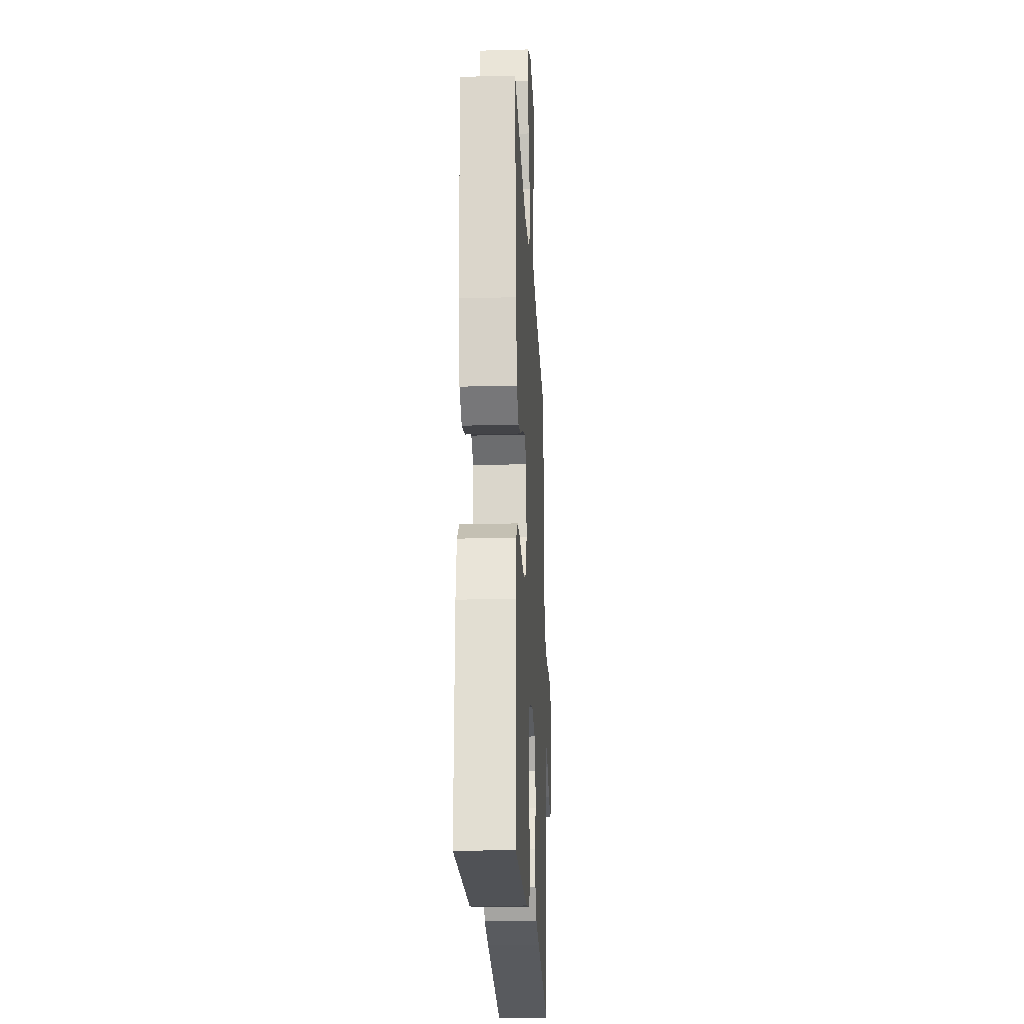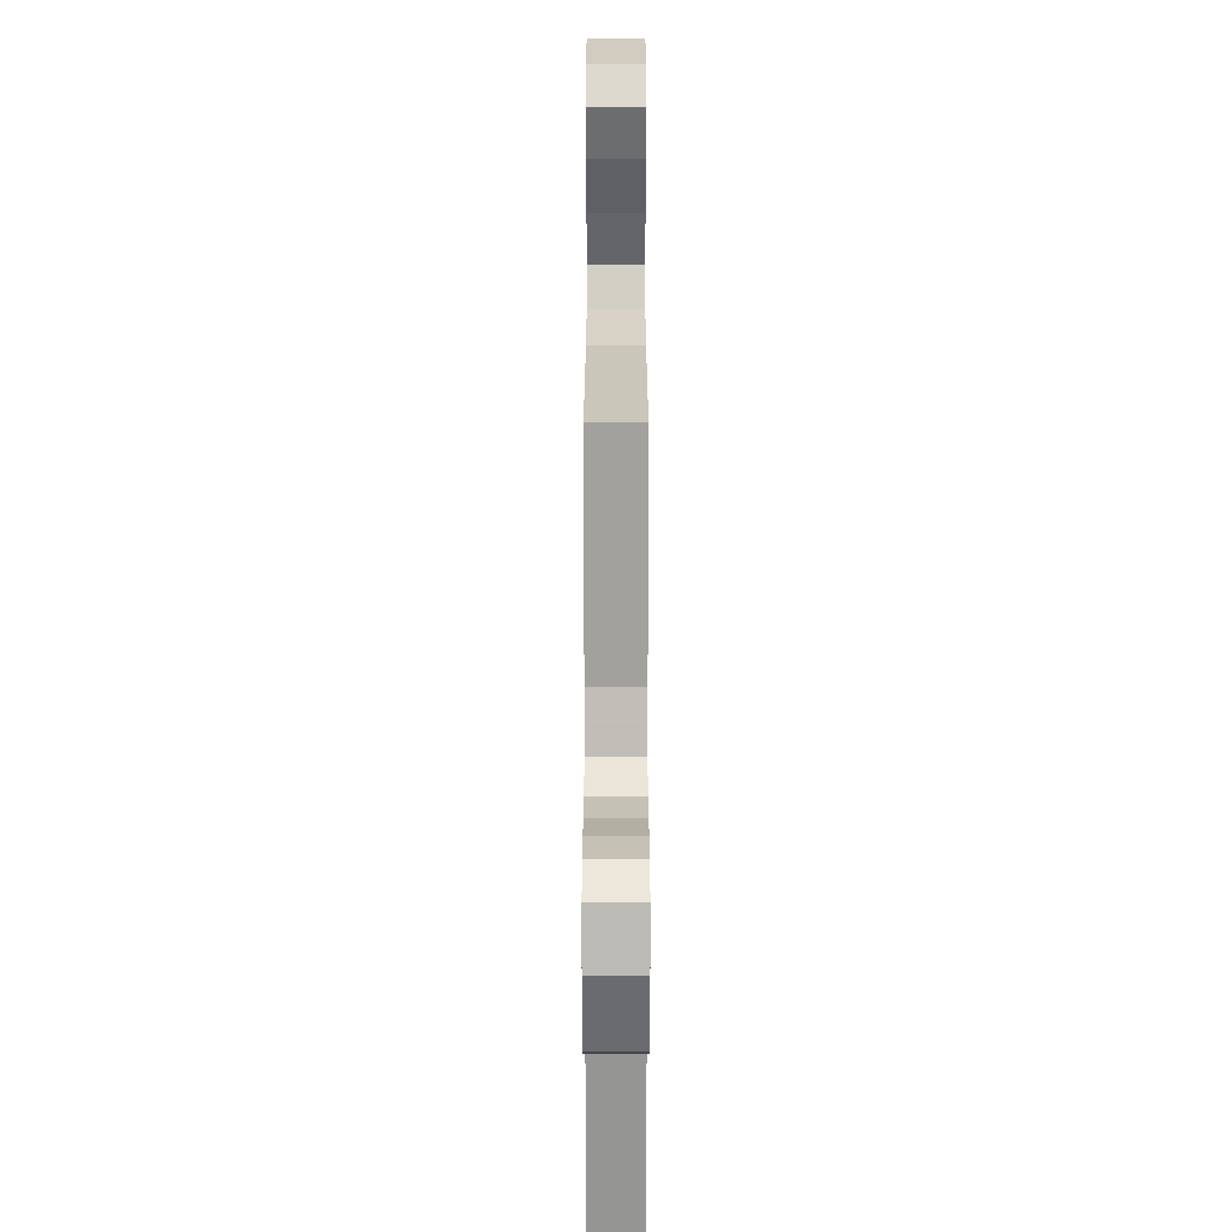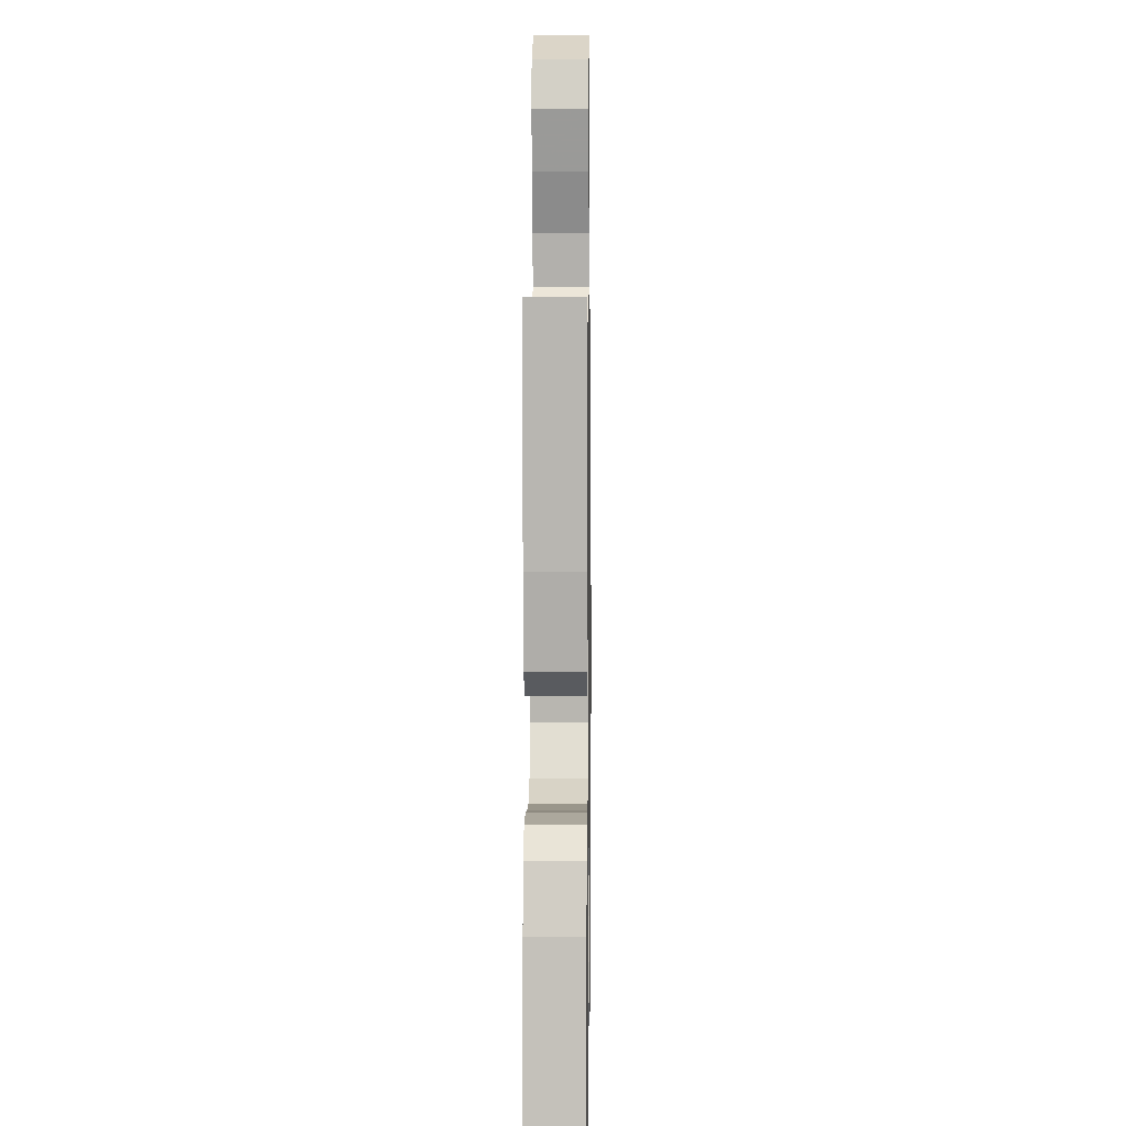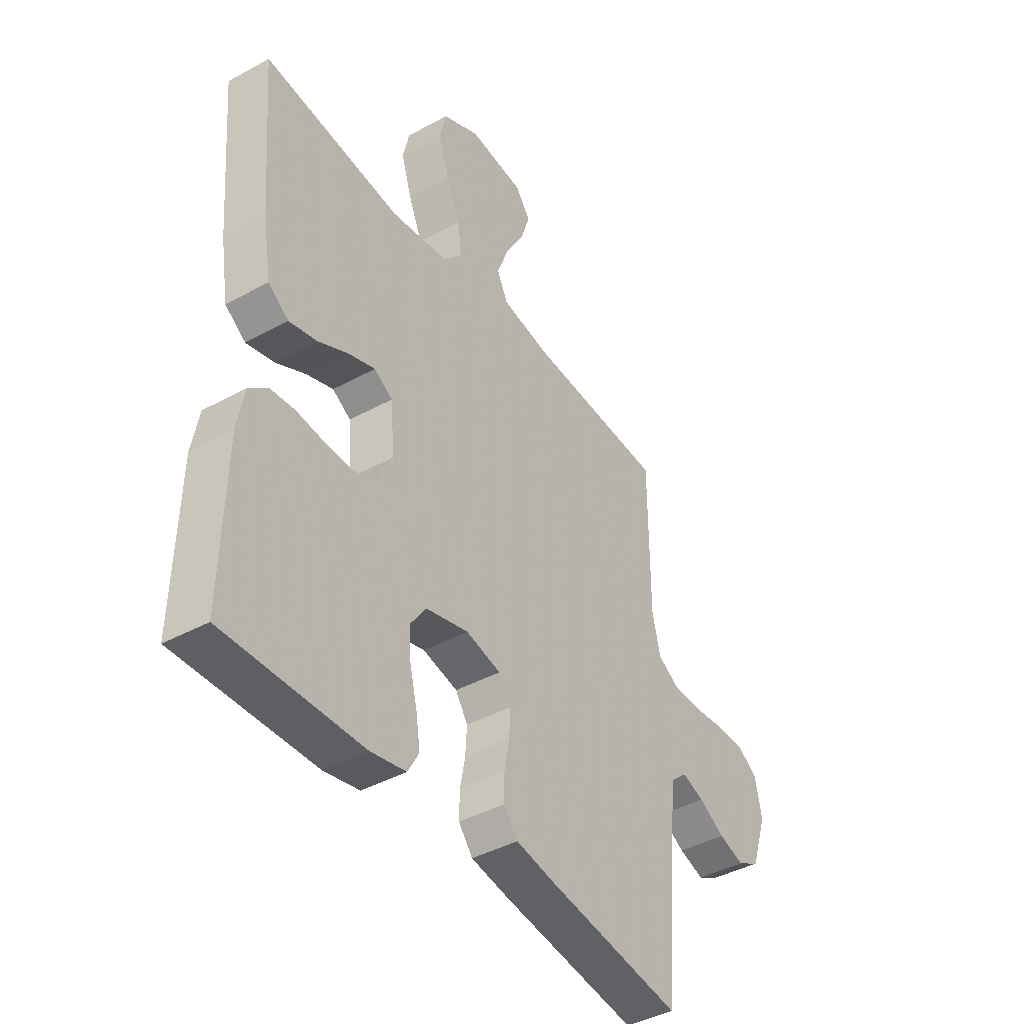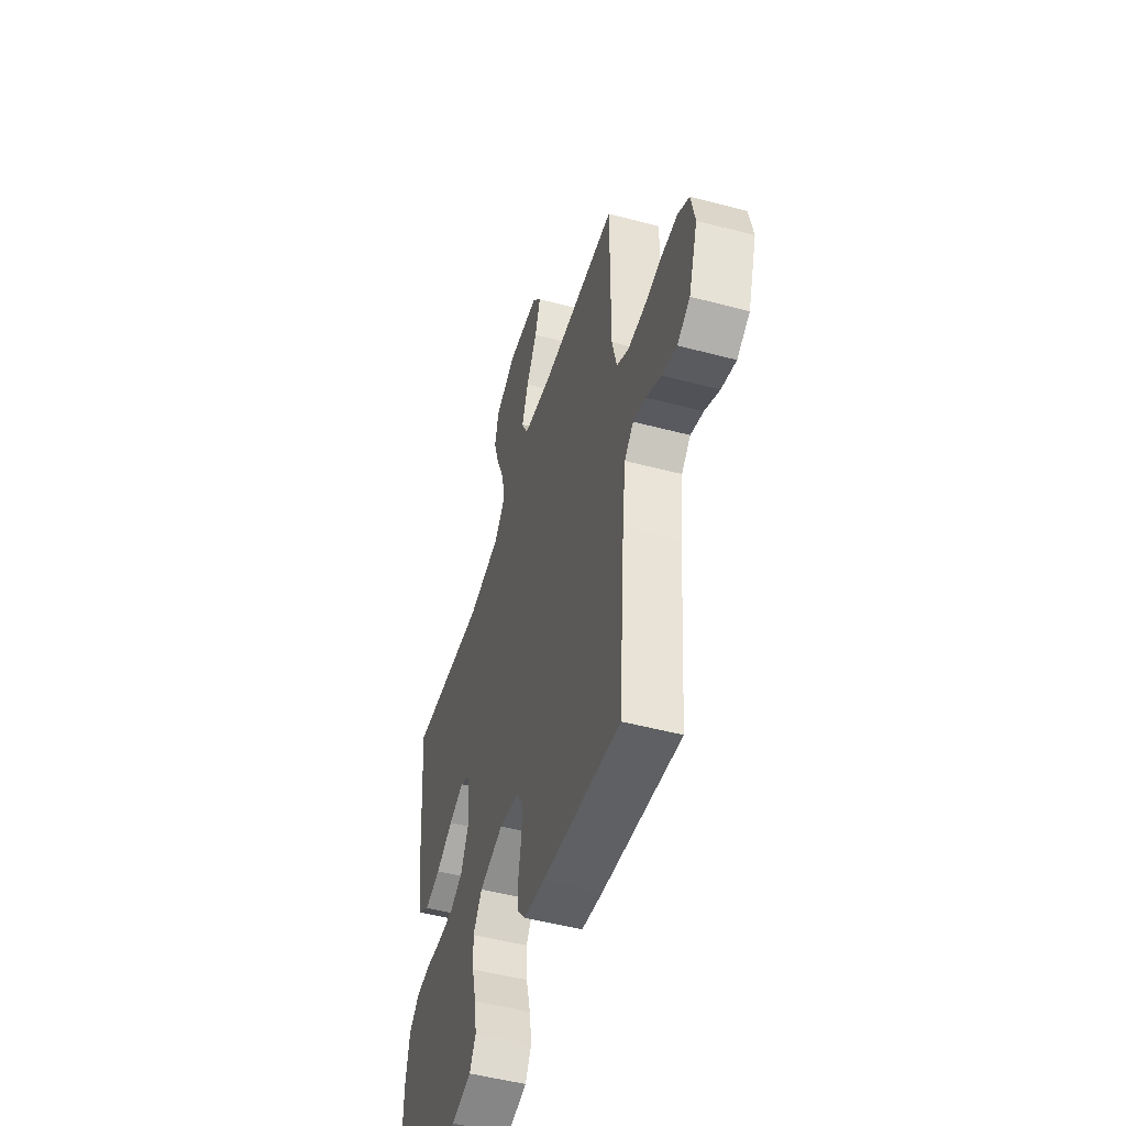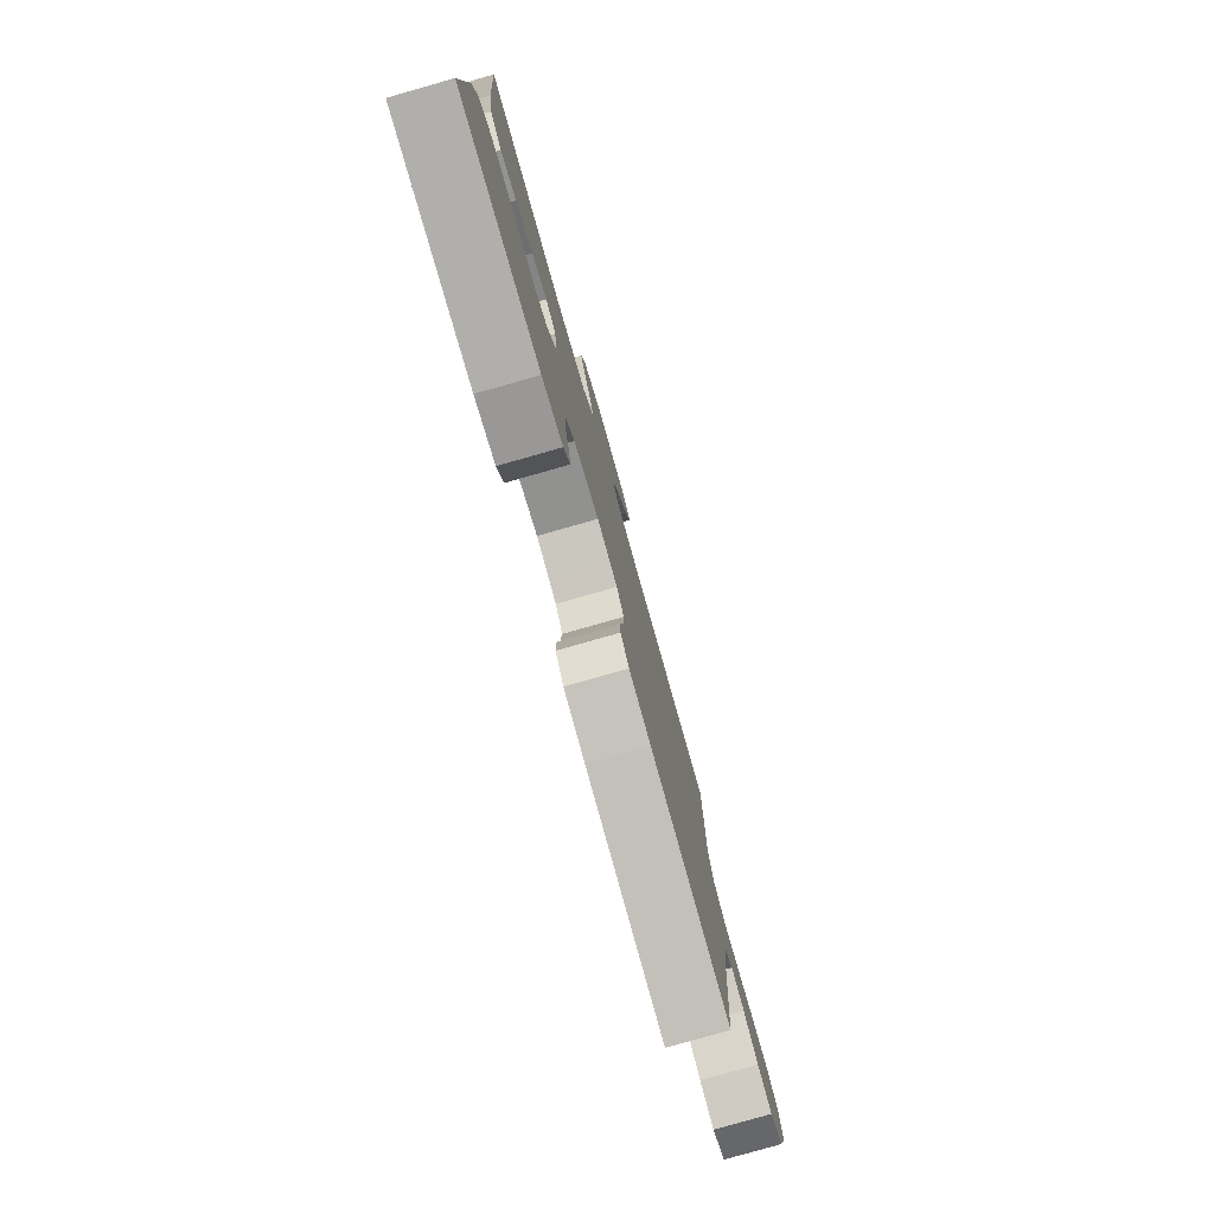
<metadata>
{"format":"obj","ext":"obj","renderer":"f3d","projection":"perspective","resolution":1024,"background":"white","views":[{"elev":-22.0,"azim":92.7,"up":"+Z"},{"elev":17.9,"azim":-90.0,"up":"+Z"},{"elev":3.4,"azim":90.8,"up":"+Z"},{"elev":-41.8,"azim":123.5,"up":"+Z"},{"elev":-50.5,"azim":-106.2,"up":"+Z"},{"elev":-79.6,"azim":105.9,"up":"+Z"}]}
</metadata>
<code>
v 0.5 0.07 0.5
v 0.475 0.07 0.2
v 0.457 0.07 0.089
v 0.412 0.07 0.057
v 0.351 0.07 0.072
v 0.285 0.07 0.105
v 0.227 0.07 0.125
v 0.187 0.07 0.1
v 0.178 0.07 0
v 0.209 0.07 -0.064
v 0.259 0.07 -0.087
v 0.32 0.07 -0.086
v 0.383 0.07 -0.079
v 0.438 0.07 -0.084
v 0.478 0.07 -0.118
v 0.493 0.07 -0.2
v 0.5 0.07 -0.5
v 0.2 0.07 -0.493
v 0.123 0.07 -0.477
v 0.099 0.07 -0.434
v 0.108 0.07 -0.375
v 0.124 0.07 -0.309
v 0.127 0.07 -0.248
v 0.093 0.07 -0.2
v 0 0.07 -0.176
v -0.076 0.07 -0.194
v -0.103 0.07 -0.235
v -0.1 0.07 -0.289
v -0.089 0.07 -0.348
v -0.088 0.07 -0.401
v -0.119 0.07 -0.44
v -0.2 0.07 -0.455
v -0.5 0.07 -0.5
v -0.525 0.07 -0.2
v -0.538 0.07 -0.093
v -0.573 0.07 -0.062
v -0.622 0.07 -0.079
v -0.679 0.07 -0.112
v -0.735 0.07 -0.13
v -0.784 0.07 -0.103
v -0.819 0.07 0
v -0.804 0.07 0.074
v -0.76 0.07 0.103
v -0.698 0.07 0.104
v -0.629 0.07 0.096
v -0.565 0.07 0.097
v -0.518 0.07 0.125
v -0.5 0.07 0.2
v -0.5 0.07 0.5
v -0.2 0.07 0.517
v -0.092 0.07 0.536
v -0.068 0.07 0.585
v -0.093 0.07 0.652
v -0.134 0.07 0.723
v -0.155 0.07 0.787
v -0.122 0.07 0.832
v 0 0.07 0.845
v 0.081 0.07 0.805
v 0.095 0.07 0.743
v 0.072 0.07 0.669
v 0.041 0.07 0.595
v 0.032 0.07 0.529
v 0.075 0.07 0.482
v 0.2 0.07 0.464
v 0.5 0 0.5
v 0.475 0 0.2
v 0.457 0 0.089
v 0.412 0 0.057
v 0.351 0 0.072
v 0.285 0 0.105
v 0.227 0 0.125
v 0.187 0 0.1
v 0.178 0 0
v 0.209 0 -0.064
v 0.259 0 -0.087
v 0.32 0 -0.086
v 0.383 0 -0.079
v 0.438 0 -0.084
v 0.478 0 -0.118
v 0.493 0 -0.2
v 0.5 0 -0.5
v 0.2 0 -0.493
v 0.123 0 -0.477
v 0.099 0 -0.434
v 0.108 0 -0.375
v 0.124 0 -0.309
v 0.127 0 -0.248
v 0.093 0 -0.2
v 0 0 -0.176
v -0.076 0 -0.194
v -0.103 0 -0.235
v -0.1 0 -0.289
v -0.089 0 -0.348
v -0.088 0 -0.401
v -0.119 0 -0.44
v -0.2 0 -0.455
v -0.5 0 -0.5
v -0.525 0 -0.2
v -0.538 0 -0.093
v -0.573 0 -0.062
v -0.622 0 -0.079
v -0.679 0 -0.112
v -0.735 0 -0.13
v -0.784 0 -0.103
v -0.819 0 0
v -0.804 0 0.074
v -0.76 0 0.103
v -0.698 0 0.104
v -0.629 0 0.096
v -0.565 0 0.097
v -0.518 0 0.125
v -0.5 0 0.2
v -0.5 0 0.5
v -0.2 0 0.517
v -0.092 0 0.536
v -0.068 0 0.585
v -0.093 0 0.652
v -0.134 0 0.723
v -0.155 0 0.787
v -0.122 0 0.832
v 0 0 0.845
v 0.081 0 0.805
v 0.095 0 0.743
v 0.072 0 0.669
v 0.041 0 0.595
v 0.032 0 0.529
v 0.075 0 0.482
v 0.2 0 0.464
f 59 60 61
f 58 59 61
f 57 58 61
f 56 57 61
f 55 56 61
f 54 55 61
f 53 54 61
f 52 53 61 62
f 51 52 62 63
f 48 49 50
f 50 51 63
f 48 50 63
f 47 48 63
f 43 44 45
f 42 43 45
f 41 42 45
f 40 41 45
f 39 40 45
f 38 39 45
f 37 38 45
f 36 37 45 46
f 35 36 46 47
f 32 33 34
f 31 32 34
f 30 31 34
f 29 30 34
f 28 29 34
f 34 35 47
f 28 34 47
f 27 28 47
f 20 21 22
f 19 20 22
f 18 19 22
f 17 18 22
f 16 17 22
f 15 16 22
f 14 15 22
f 13 14 22
f 12 13 22
f 11 12 22 23
f 10 11 23 24
f 4 5 6
f 3 4 6
f 2 3 6
f 1 2 6
f 64 1 6
f 64 6 7
f 47 63 64
f 27 47 64
f 26 27 64
f 25 26 64
f 9 10 24 25
f 8 9 25 64
f 7 8 64
f 125 124 123
f 125 123 122
f 125 122 121
f 125 121 120
f 125 120 119
f 125 119 118
f 125 118 117
f 126 125 117 116
f 127 126 116 115
f 114 113 112
f 127 115 114
f 127 114 112
f 127 112 111
f 109 108 107
f 109 107 106
f 109 106 105
f 109 105 104
f 109 104 103
f 109 103 102
f 109 102 101
f 110 109 101 100
f 111 110 100 99
f 98 97 96
f 98 96 95
f 98 95 94
f 98 94 93
f 98 93 92
f 111 99 98
f 111 98 92
f 111 92 91
f 86 85 84
f 86 84 83
f 86 83 82
f 86 82 81
f 86 81 80
f 86 80 79
f 86 79 78
f 86 78 77
f 86 77 76
f 87 86 76 75
f 88 87 75 74
f 70 69 68
f 70 68 67
f 70 67 66
f 70 66 65
f 70 65 128
f 71 70 128
f 128 127 111
f 128 111 91
f 128 91 90
f 128 90 89
f 89 88 74 73
f 128 89 73 72
f 128 72 71
f 1 65 66 2
f 2 66 67 3
f 3 67 68 4
f 4 68 69 5
f 5 69 70 6
f 6 70 71 7
f 7 71 72 8
f 8 72 73 9
f 9 73 74 10
f 10 74 75 11
f 11 75 76 12
f 12 76 77 13
f 13 77 78 14
f 14 78 79 15
f 15 79 80 16
f 16 80 81 17
f 17 81 82 18
f 18 82 83 19
f 19 83 84 20
f 20 84 85 21
f 21 85 86 22
f 22 86 87 23
f 23 87 88 24
f 24 88 89 25
f 25 89 90 26
f 26 90 91 27
f 27 91 92 28
f 28 92 93 29
f 29 93 94 30
f 30 94 95 31
f 31 95 96 32
f 32 96 97 33
f 33 97 98 34
f 34 98 99 35
f 35 99 100 36
f 36 100 101 37
f 37 101 102 38
f 38 102 103 39
f 39 103 104 40
f 40 104 105 41
f 41 105 106 42
f 42 106 107 43
f 43 107 108 44
f 44 108 109 45
f 45 109 110 46
f 46 110 111 47
f 47 111 112 48
f 48 112 113 49
f 49 113 114 50
f 50 114 115 51
f 51 115 116 52
f 52 116 117 53
f 53 117 118 54
f 54 118 119 55
f 55 119 120 56
f 56 120 121 57
f 57 121 122 58
f 58 122 123 59
f 59 123 124 60
f 60 124 125 61
f 61 125 126 62
f 62 126 127 63
f 63 127 128 64
f 64 128 65 1

</code>
